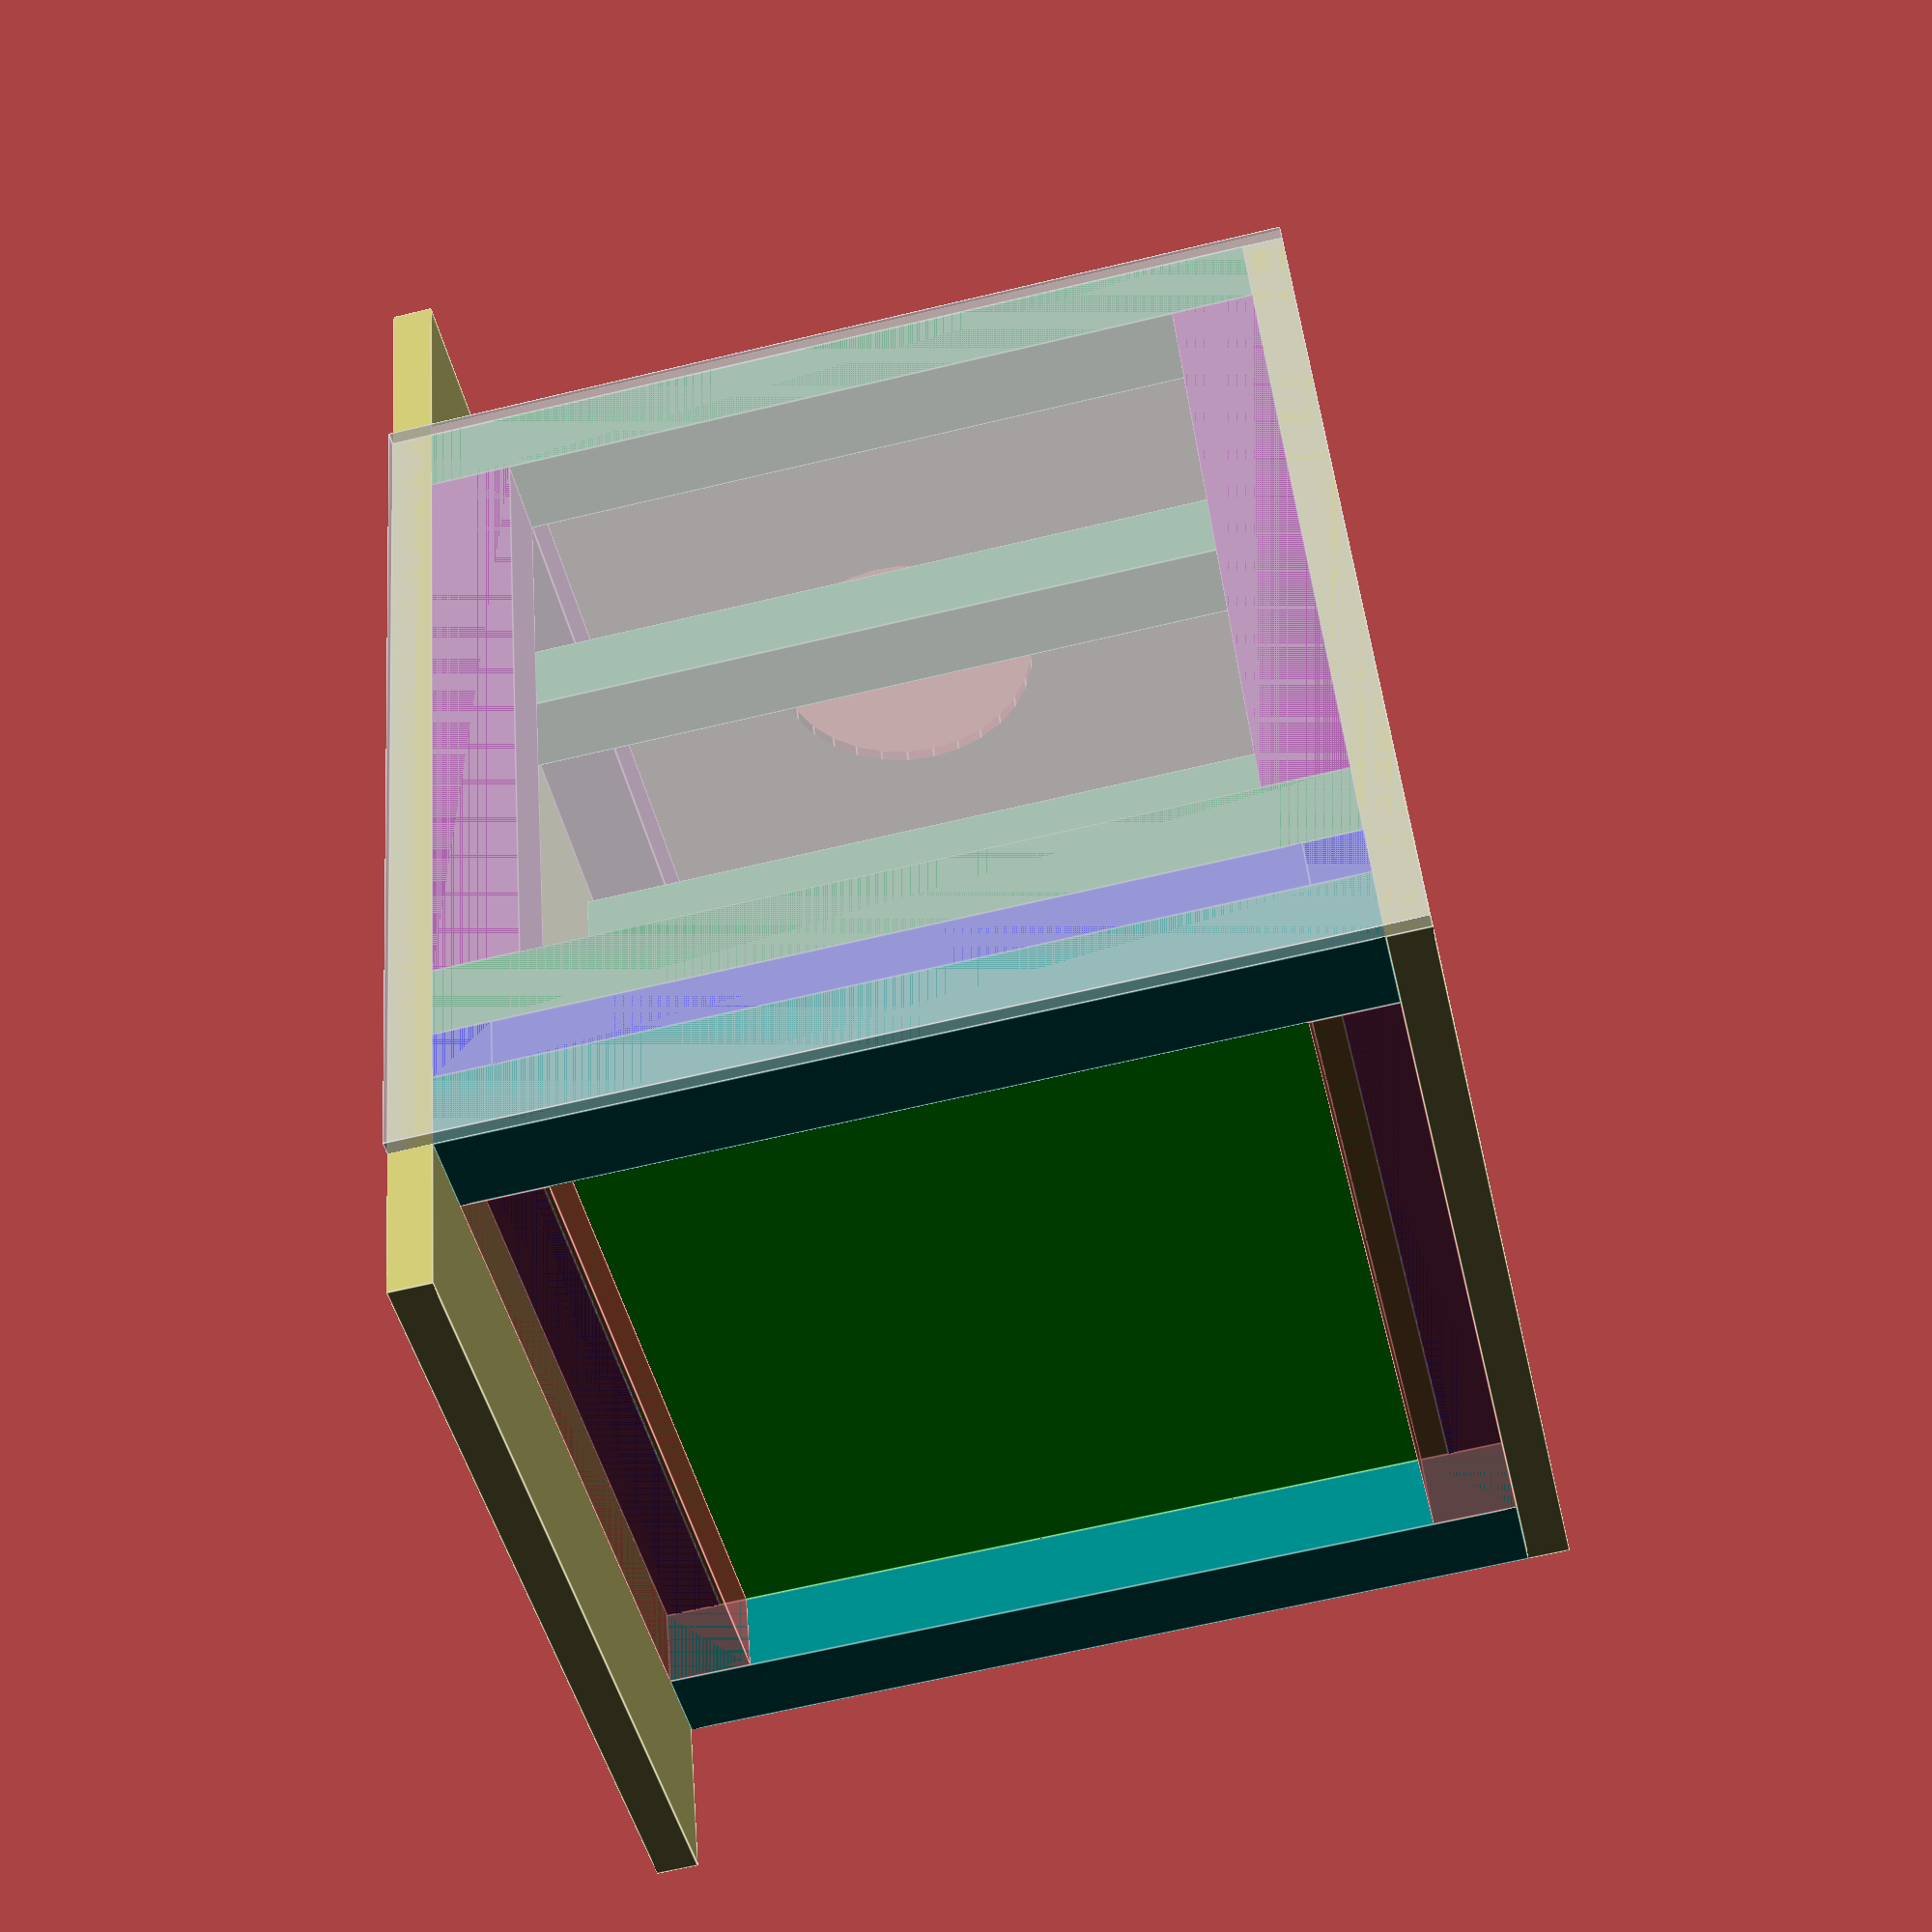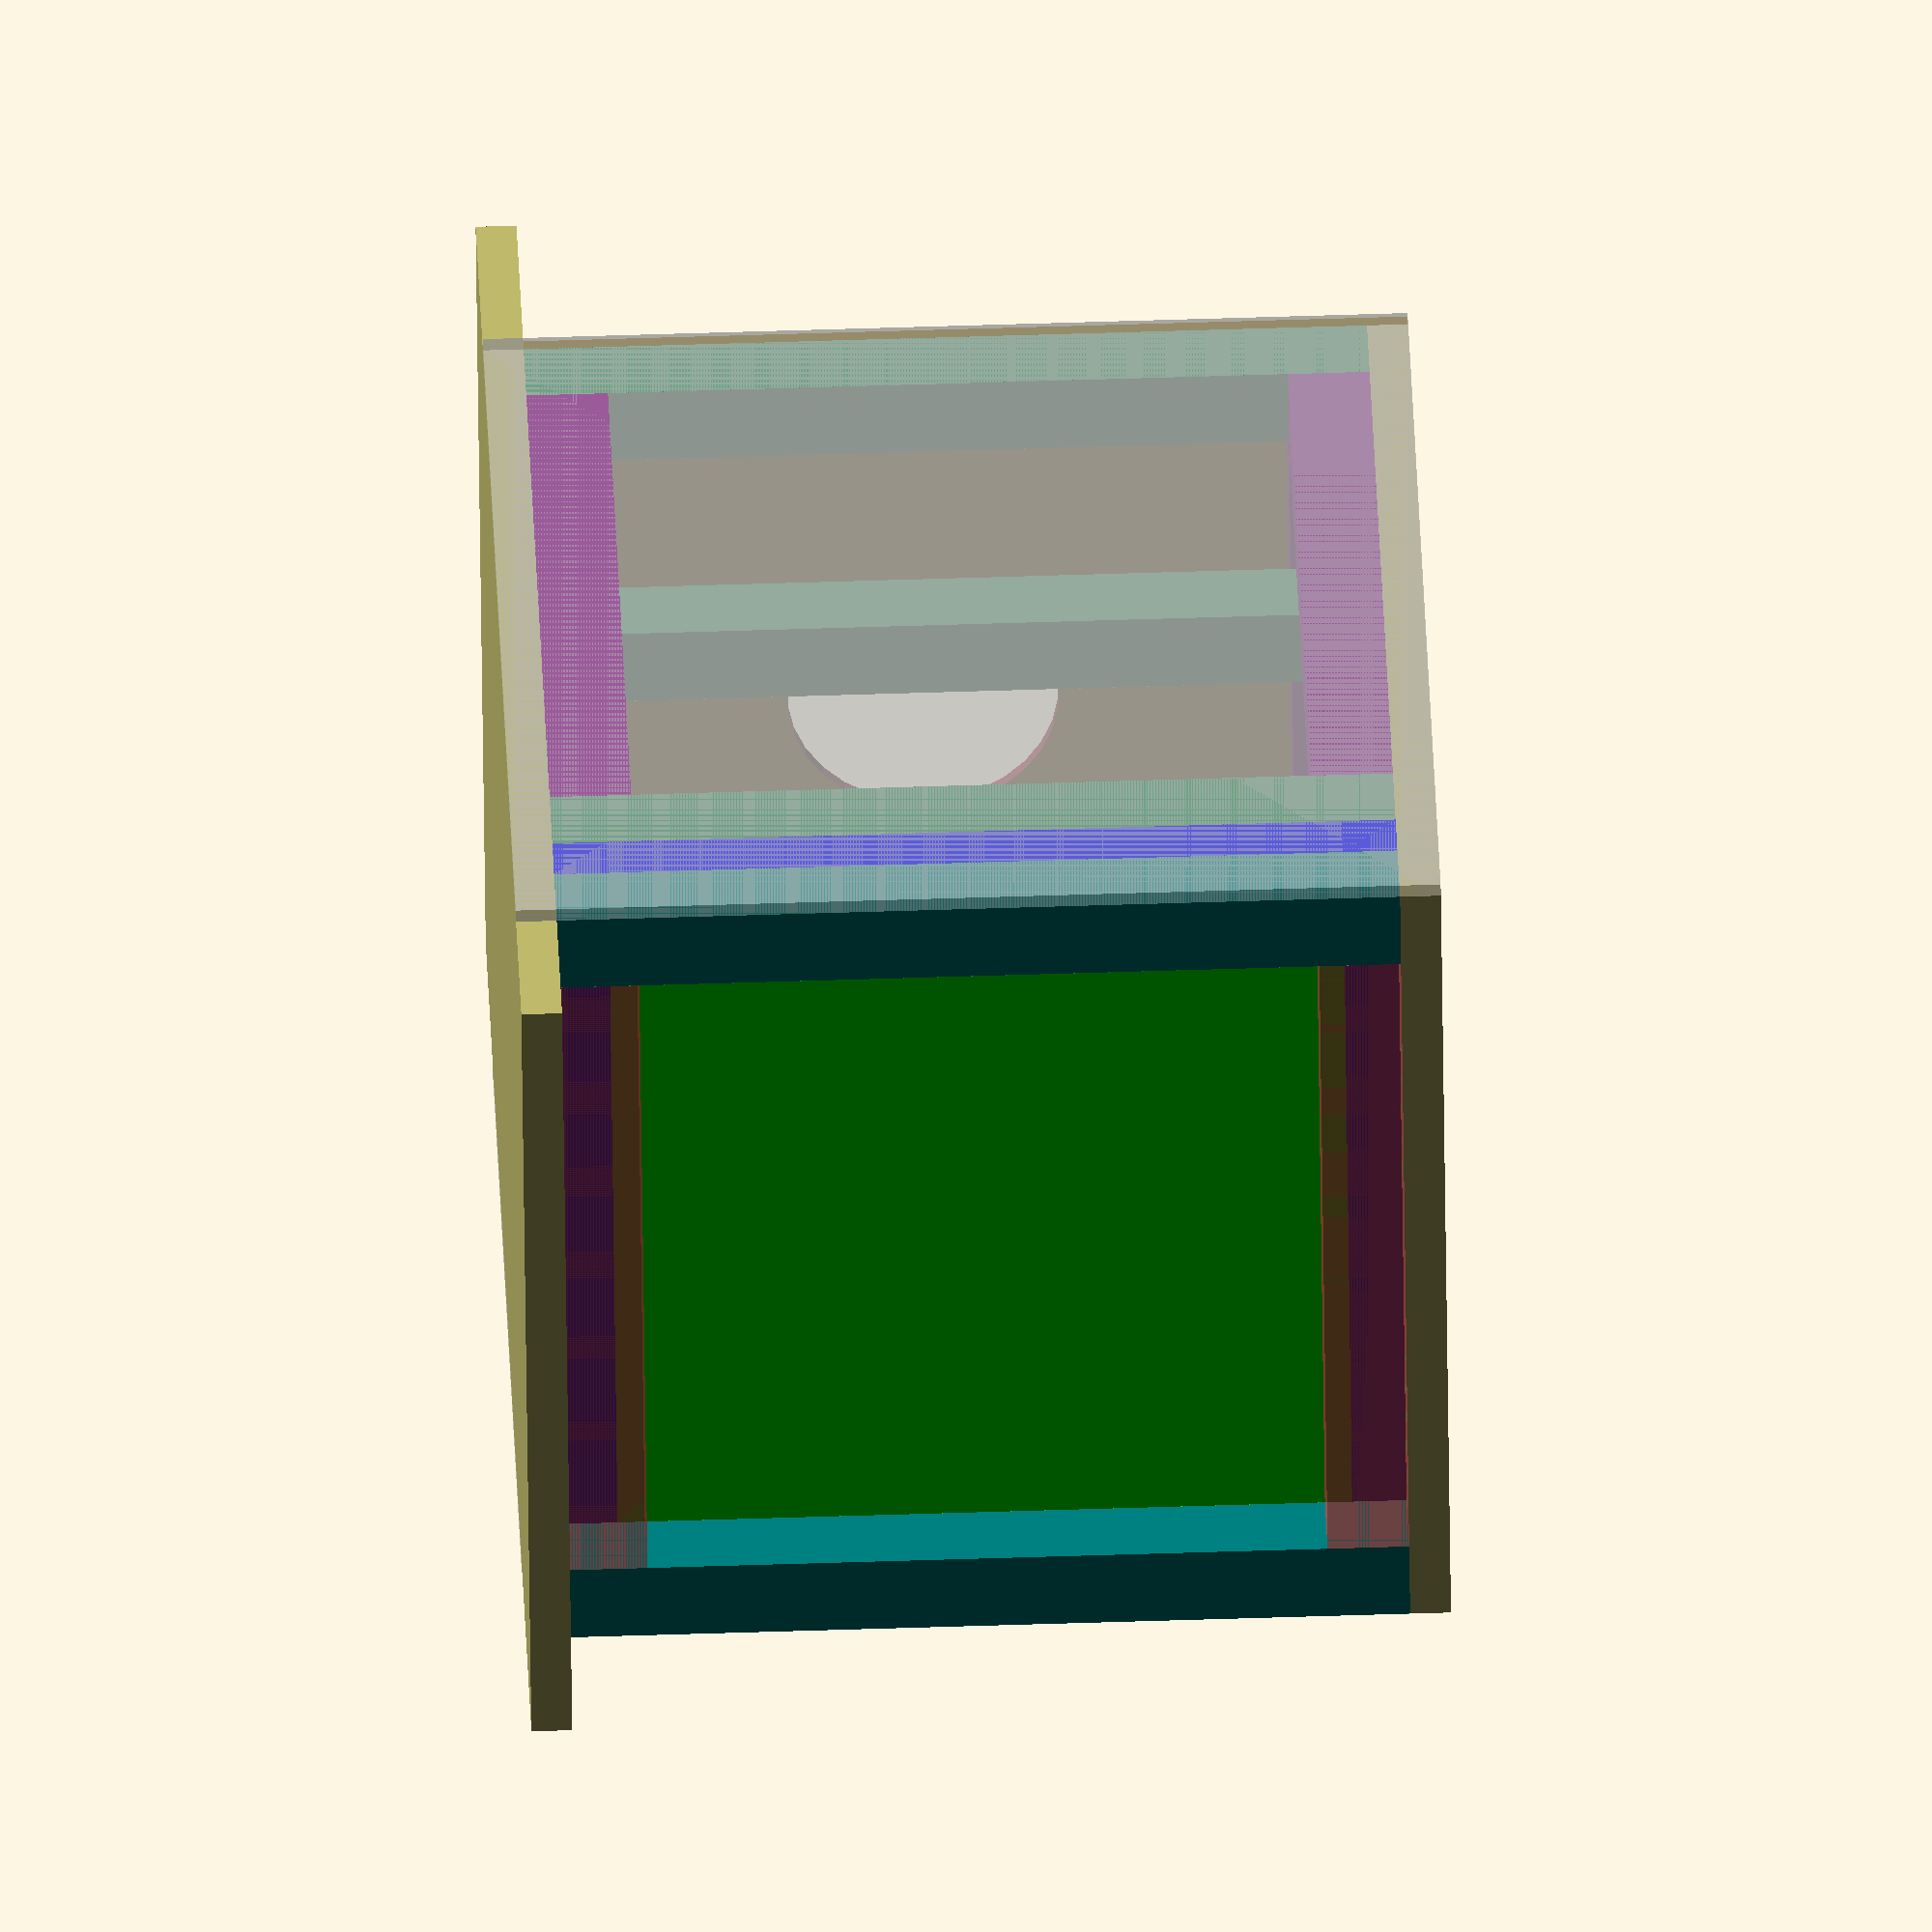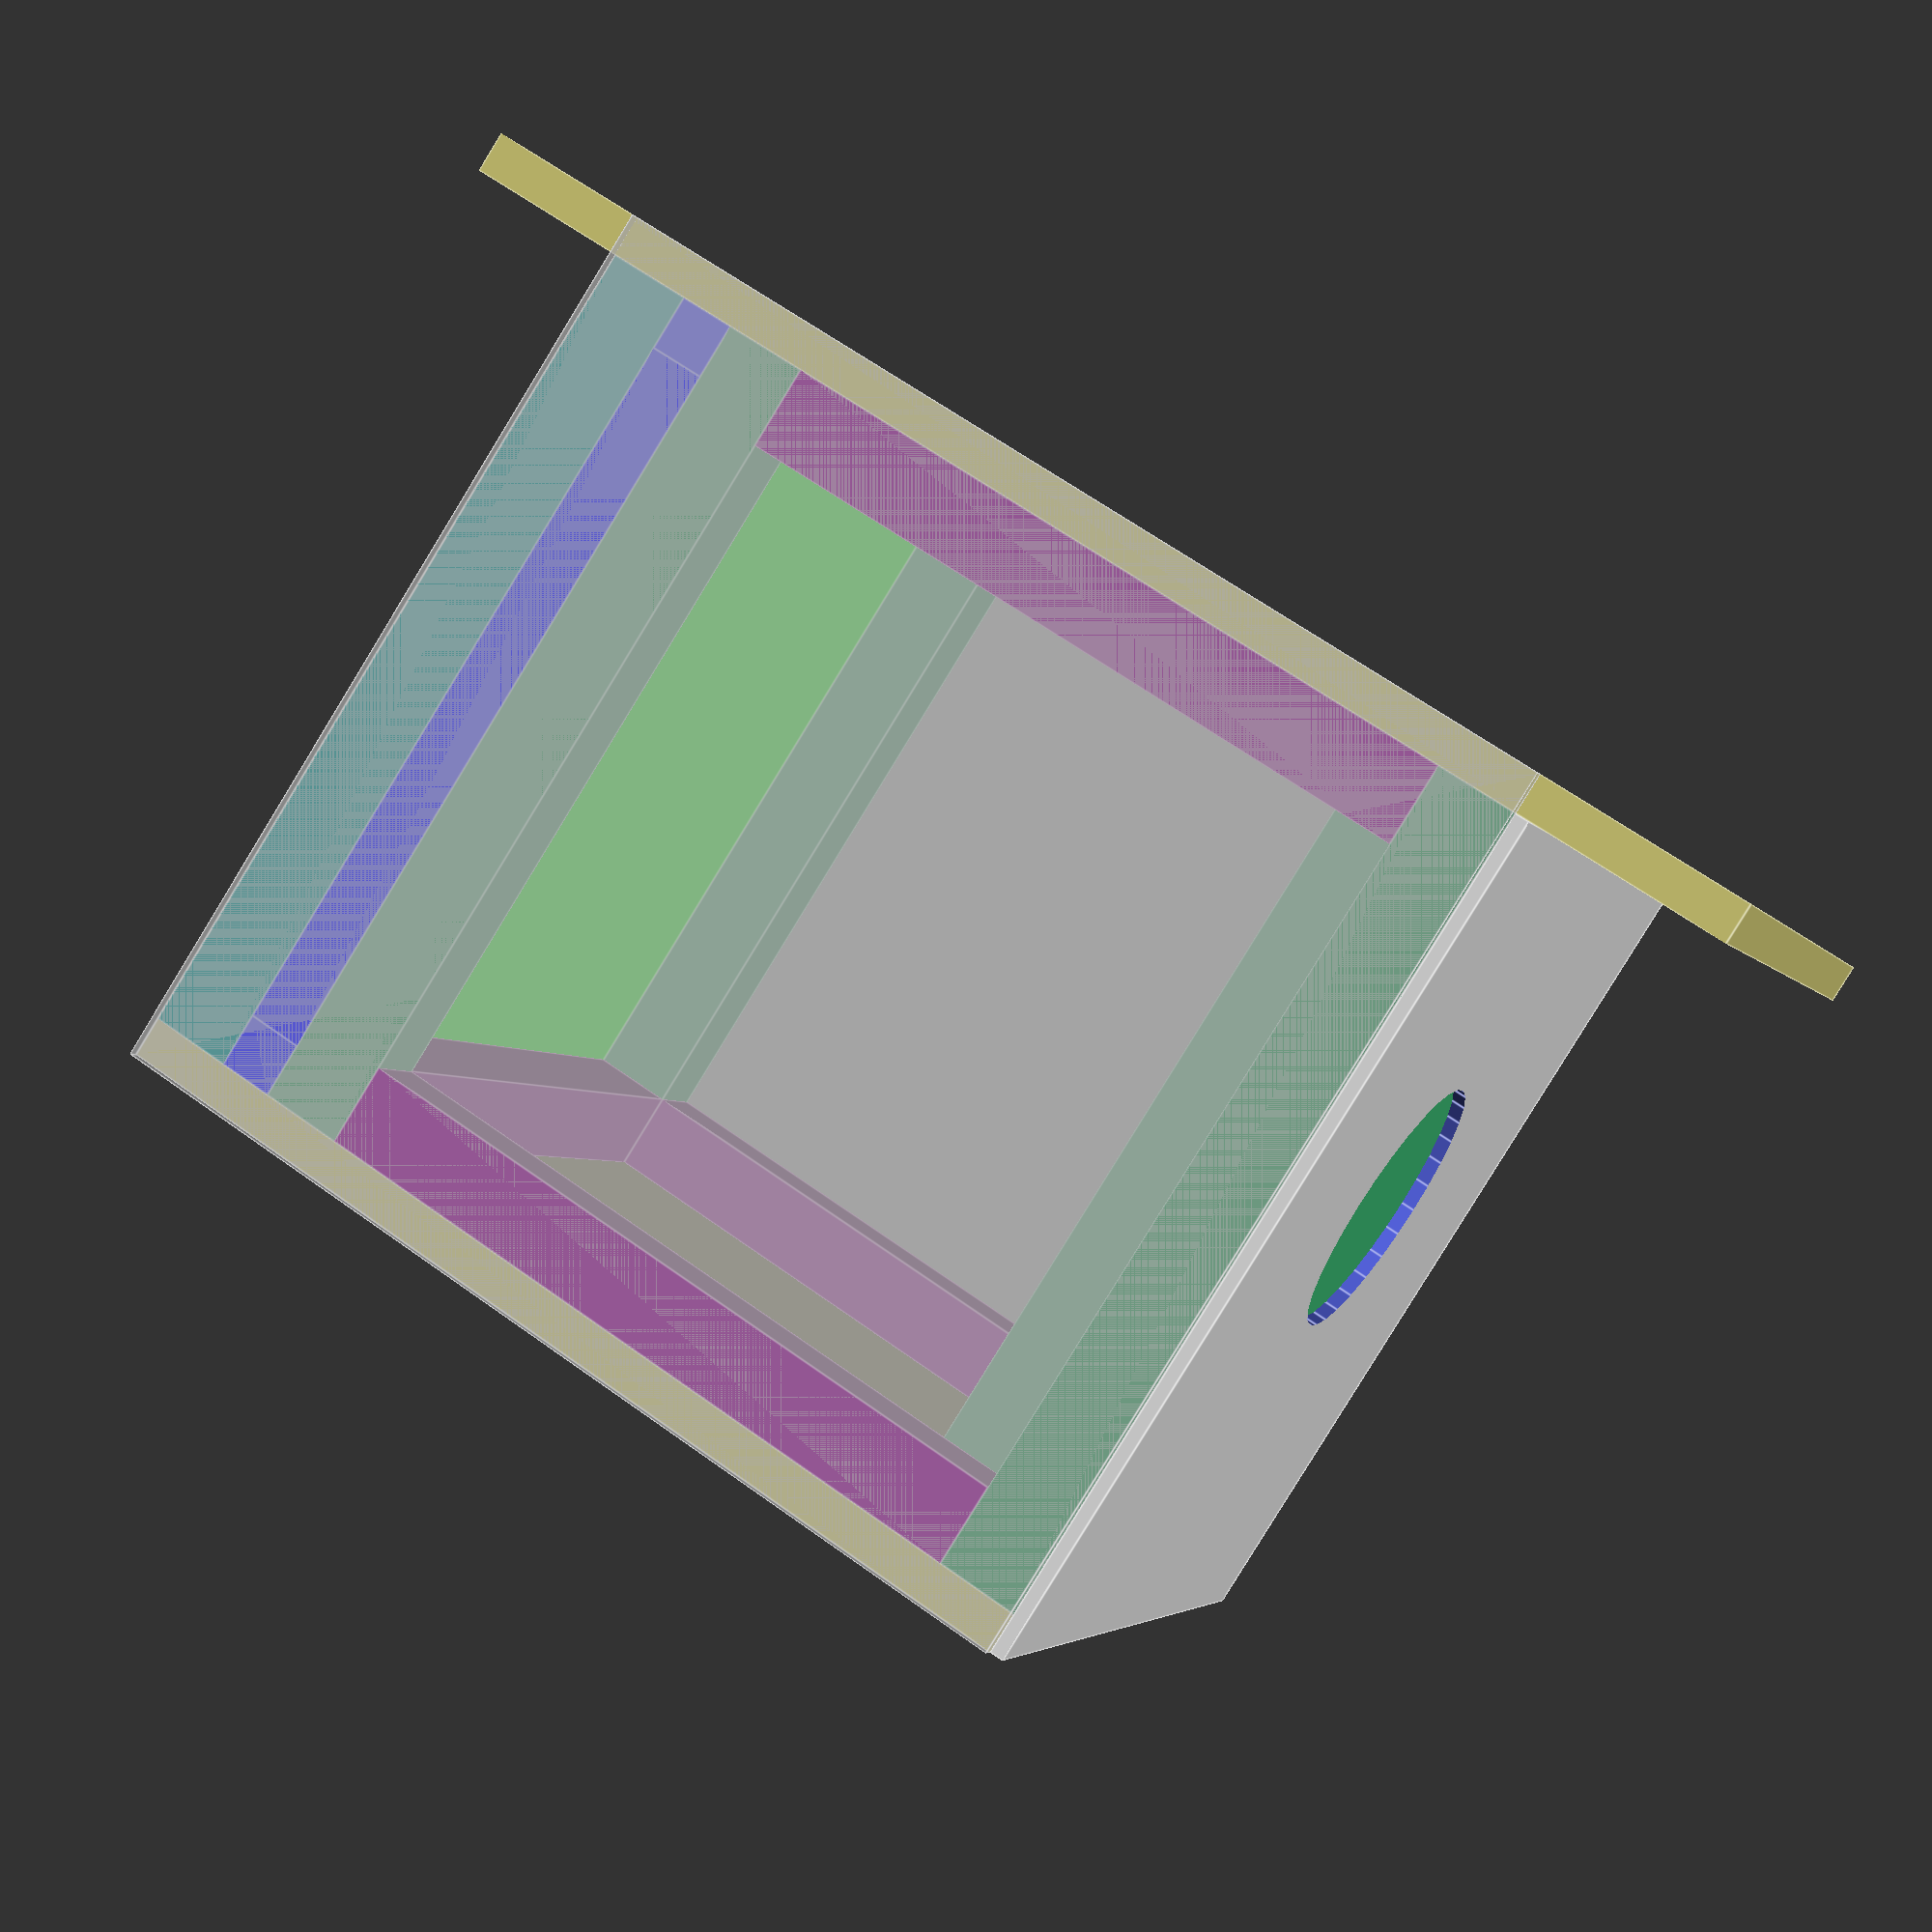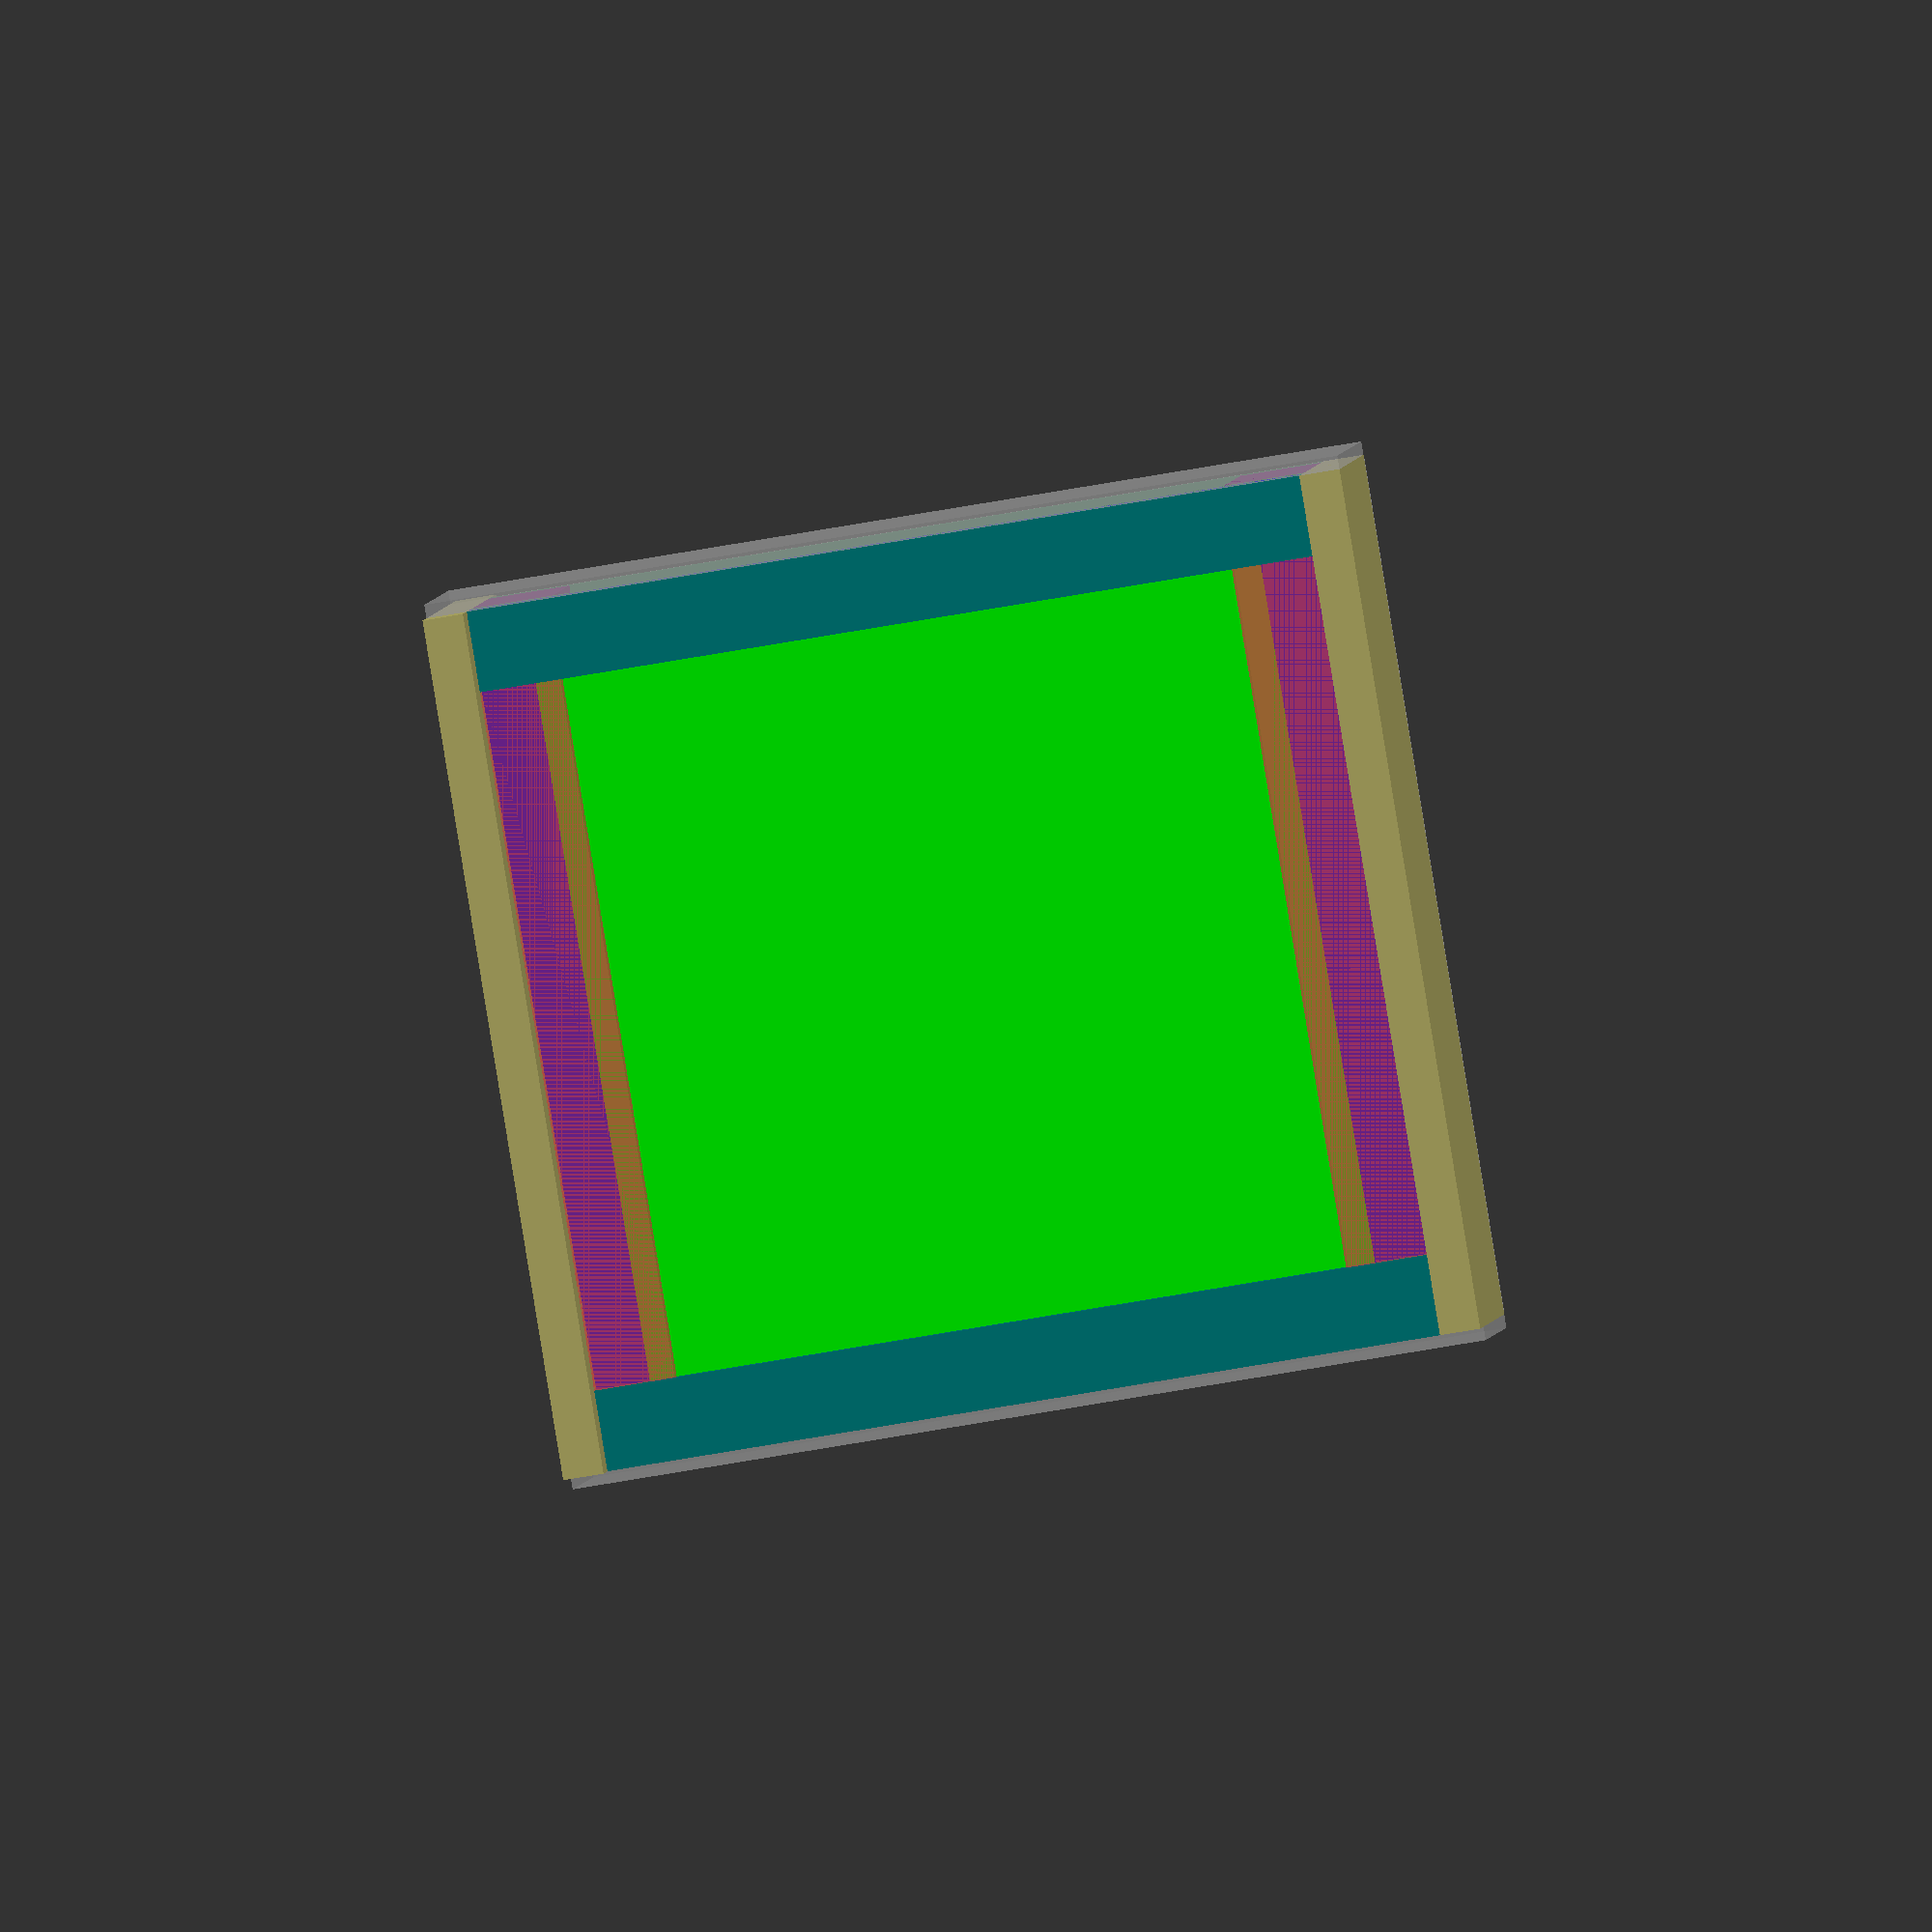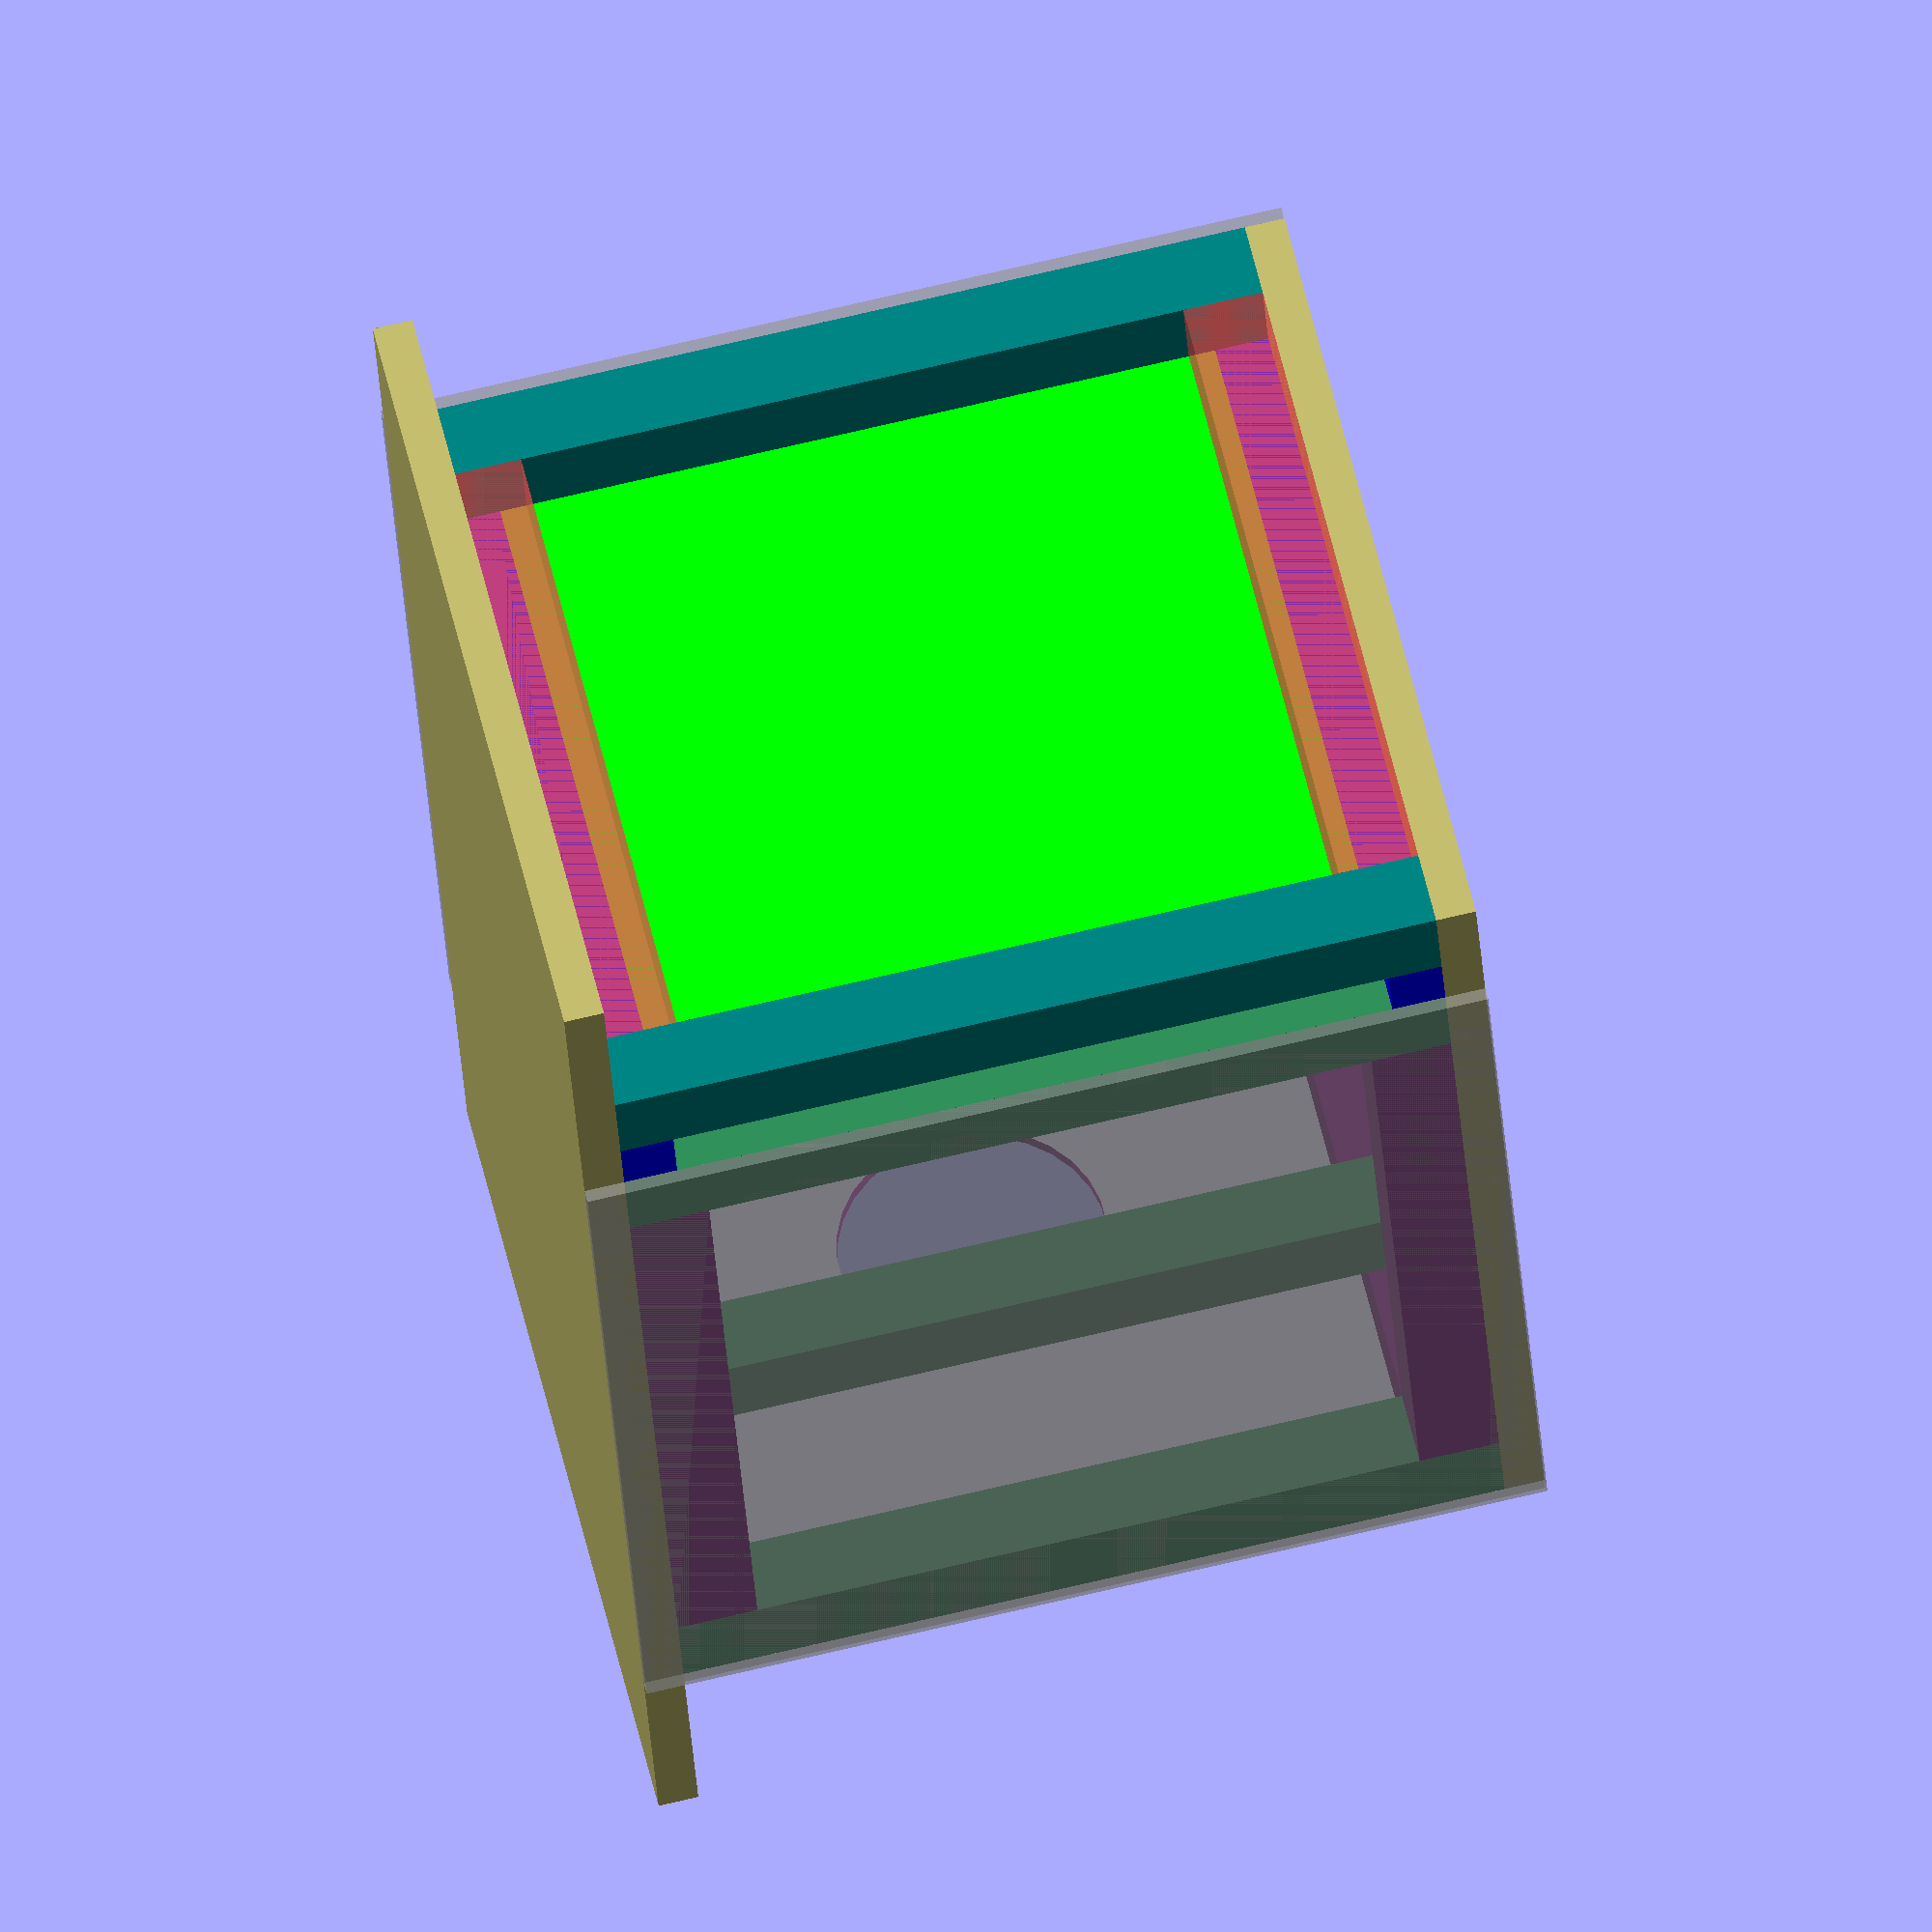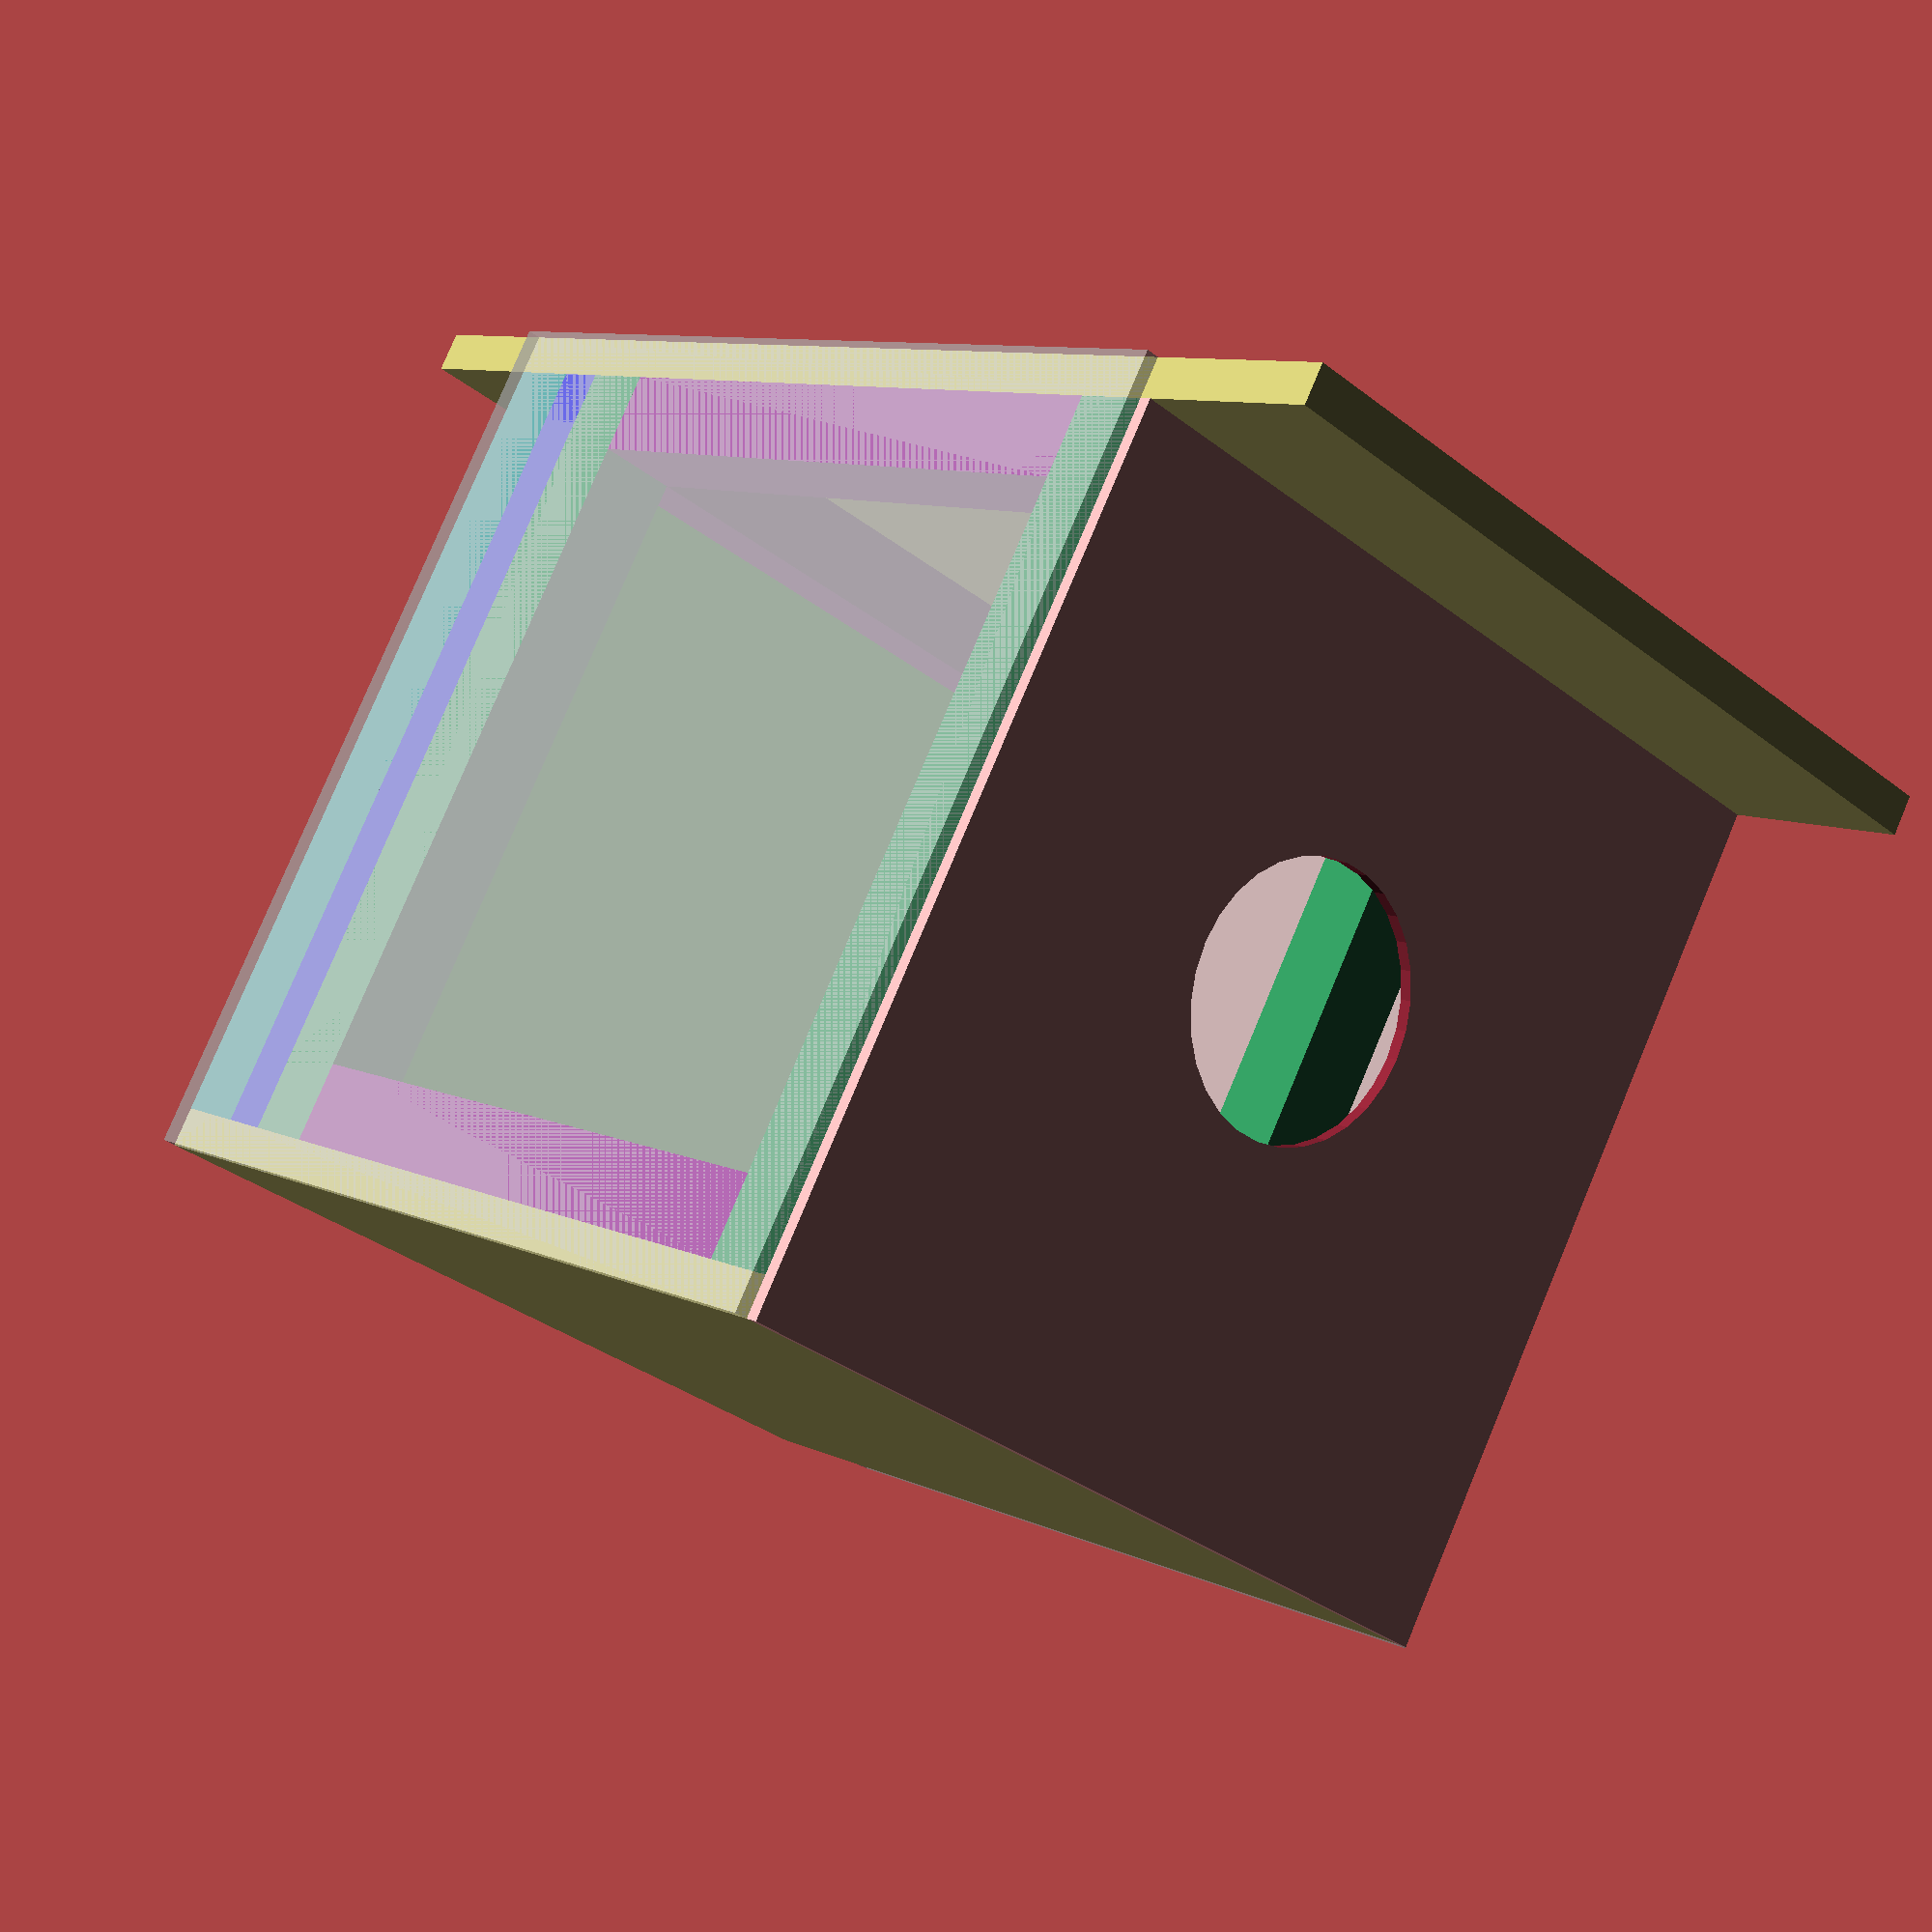
<openscad>
$fn = 30;
box_width = 16;
pole_hieght = 15.5;
sheet_thickness = 3/4;
pole_thickness = 1.5;
wall_thickness = 1/4; 
base_thickness = 25.5;
holder_thickness = 1;


//should probably just be 'wood' but too late lol
module sheet(width, length, thickness,
    xness, yness, vertical){

    translate([xness,yness,vertical]){
    cube([width,length,thickness]);   
    } 
}


color("DarkKhaki"){
sheet(box_width,base_thickness,sheet_thickness,0,-4,0);

sheet(box_width,
box_width + holder_thickness + pole_thickness,sheet_thickness
,0,0,pole_hieght+sheet_thickness);
}
//vertical poles
color("seagreen"){
sheet(pole_thickness,pole_thickness,pole_hieght,
0,0,sheet_thickness);

sheet(pole_thickness,pole_thickness,pole_hieght,
box_width - pole_thickness,0,sheet_thickness);

sheet(pole_thickness,pole_thickness,pole_hieght,
box_width - pole_thickness,box_width - pole_thickness,sheet_thickness);

sheet(pole_thickness,pole_thickness,pole_hieght,
0,box_width - pole_thickness,sheet_thickness);
    
}
//horizantal poles for screws - bottom
color("purple"){
 sheet(pole_thickness,box_width -
    pole_thickness * 2,pole_thickness,
    0,pole_thickness,sheet_thickness);
   
 sheet(box_width - pole_thickness * 2,
    pole_thickness,pole_thickness,
    pole_thickness,box_width - pole_thickness,sheet_thickness);
    
 sheet(pole_thickness,box_width -
    pole_thickness * 2,pole_thickness,
    box_width - pole_thickness,pole_thickness,sheet_thickness);
    
 sheet(box_width - pole_thickness * 2,
    pole_thickness,pole_thickness,
    pole_thickness,0,sheet_thickness);
    
//horizantal poles for screws - top    
 sheet(pole_thickness,box_width -
    pole_thickness * 2,pole_thickness,
    0,pole_thickness,pole_hieght - sheet_thickness);
   
 sheet(box_width - pole_thickness * 2,
    pole_thickness,pole_thickness,
    pole_thickness,box_width - pole_thickness,pole_hieght - sheet_thickness);
    
 sheet(pole_thickness,box_width -
    pole_thickness * 2,pole_thickness,
    box_width - pole_thickness,pole_thickness,pole_hieght - sheet_thickness);
    
 sheet(box_width - pole_thickness * 2,
    pole_thickness,pole_thickness,
    pole_thickness,0,pole_hieght - sheet_thickness);
}
//mounting poles
color("seagreen"){
 sheet(pole_thickness,pole_thickness,pole_hieght,
10.5,2,sheet_thickness);

 sheet(pole_thickness,pole_thickness,pole_hieght,
4,2,sheet_thickness);
}

//filter poles
color([0,.5,.5]){
sheet(pole_thickness,pole_thickness,pole_hieght,
box_width - pole_thickness,box_width + holder_thickness,sheet_thickness);

sheet(pole_thickness,pole_thickness,pole_hieght,
0,box_width + holder_thickness,sheet_thickness);
}
//filter holders
color([0,0,1])
sheet(box_width,holder_thickness,holder_thickness,
0,box_width,sheet_thickness);

color([0,0,1])
sheet(box_width,holder_thickness,holder_thickness,
0,box_width,
pole_hieght - 1/4);

color([0,0,1])
sheet(holder_thickness,holder_thickness,pole_hieght - 2,
box_width - pole_thickness + .5,box_width,sheet_thickness + 1);


//outer filter holders
# sheet(box_width - pole_thickness * 2,
    pole_thickness,pole_thickness,
    pole_thickness,box_width - pole_thickness + 2.5,sheet_thickness);
    
# sheet(box_width - pole_thickness * 2,
    pole_thickness,pole_thickness,
    pole_thickness,box_width - pole_thickness + 2.5,pole_hieght - sheet_thickness);

//filter
color([0,1,0])
 sheet(13.5,1,13.5,
1.5,box_width - pole_thickness + 1.5,
1.75);
  
//the walls  
% sheet(wall_thickness,box_width,
    pole_hieght + (sheet_thickness * 2),
    -1 * wall_thickness,0,0);

% sheet(wall_thickness,box_width + 2.5,
    pole_hieght + (sheet_thickness * 2),
    box_width,0,0);
    
// makes the hole    
difference(){
    sheet(box_width,wall_thickness,
    pole_hieght + sheet_thickness,
    0,-1 * wall_thickness,sheet_thickness);

    rotate([90,0,0]){
        translate([8,8,-1]){
            cylinder(h = 4, r = 2.5);
            }
     }
}





    
    
    
</openscad>
<views>
elev=65.8 azim=159.9 roll=283.5 proj=p view=edges
elev=306.0 azim=289.4 roll=268.0 proj=o view=solid
elev=263.6 azim=251.0 roll=31.5 proj=p view=edges
elev=80.9 azim=188.4 roll=279.4 proj=o view=solid
elev=287.7 azim=17.2 roll=256.7 proj=o view=wireframe
elev=100.3 azim=41.6 roll=157.3 proj=p view=solid
</views>
